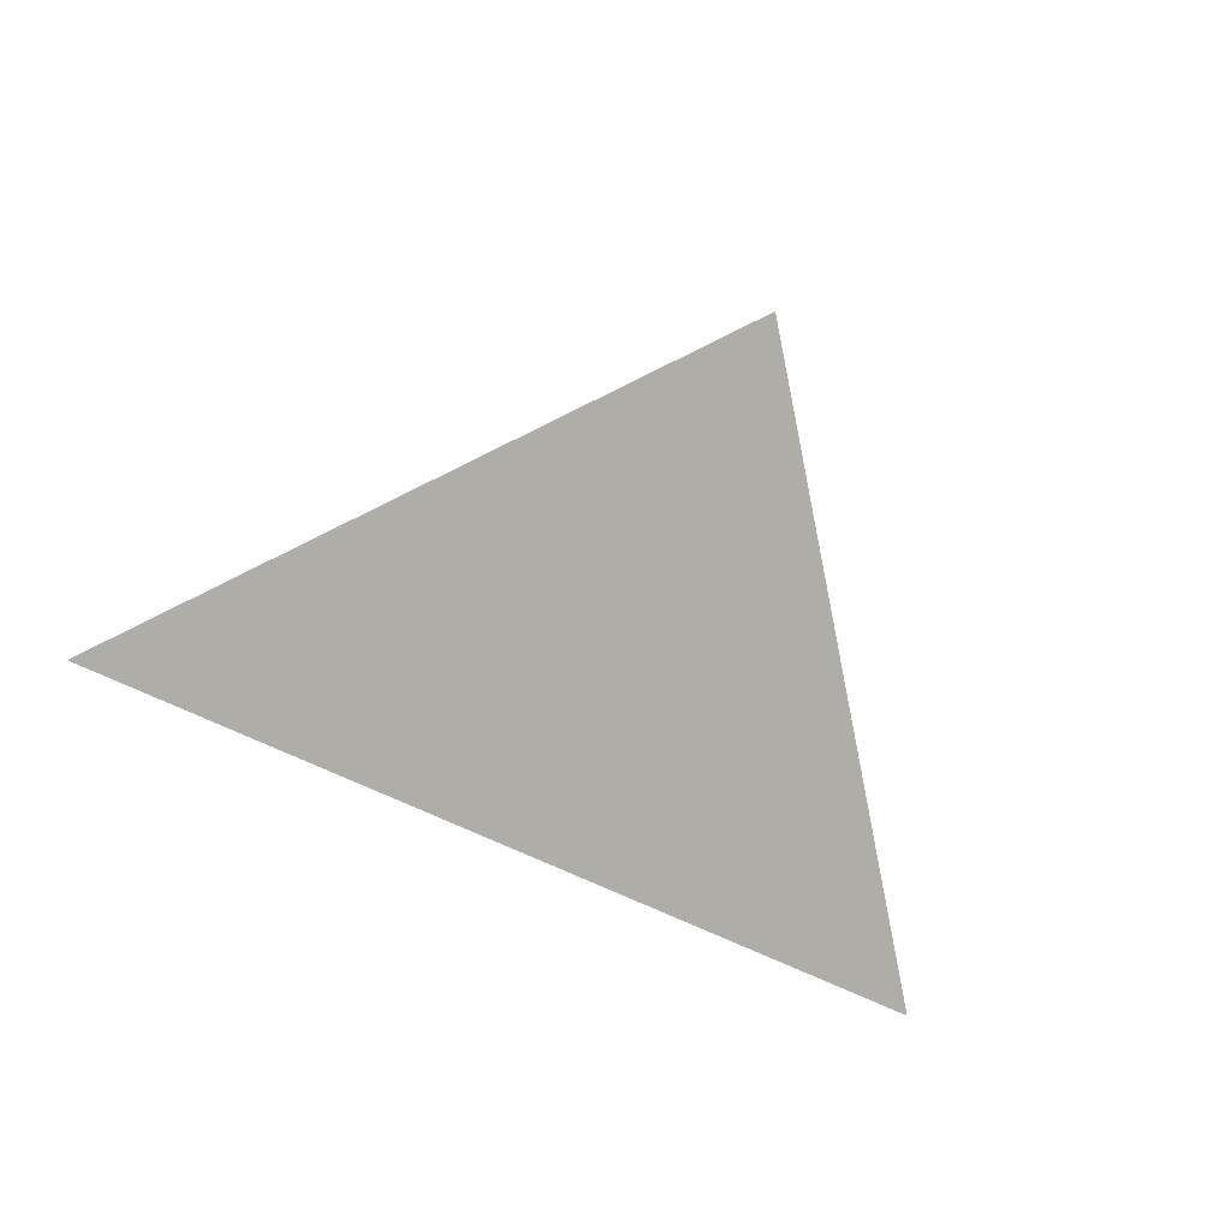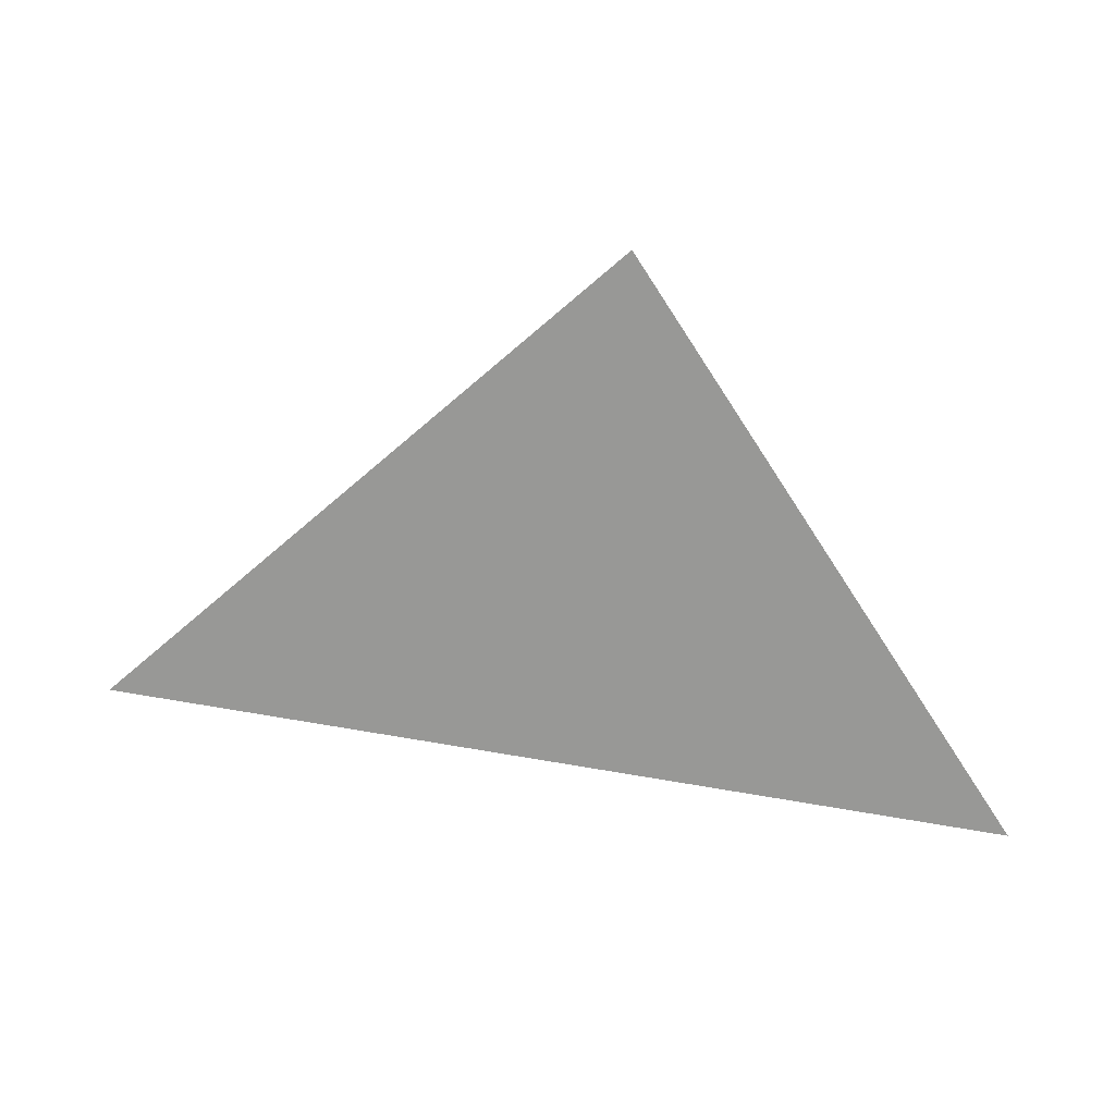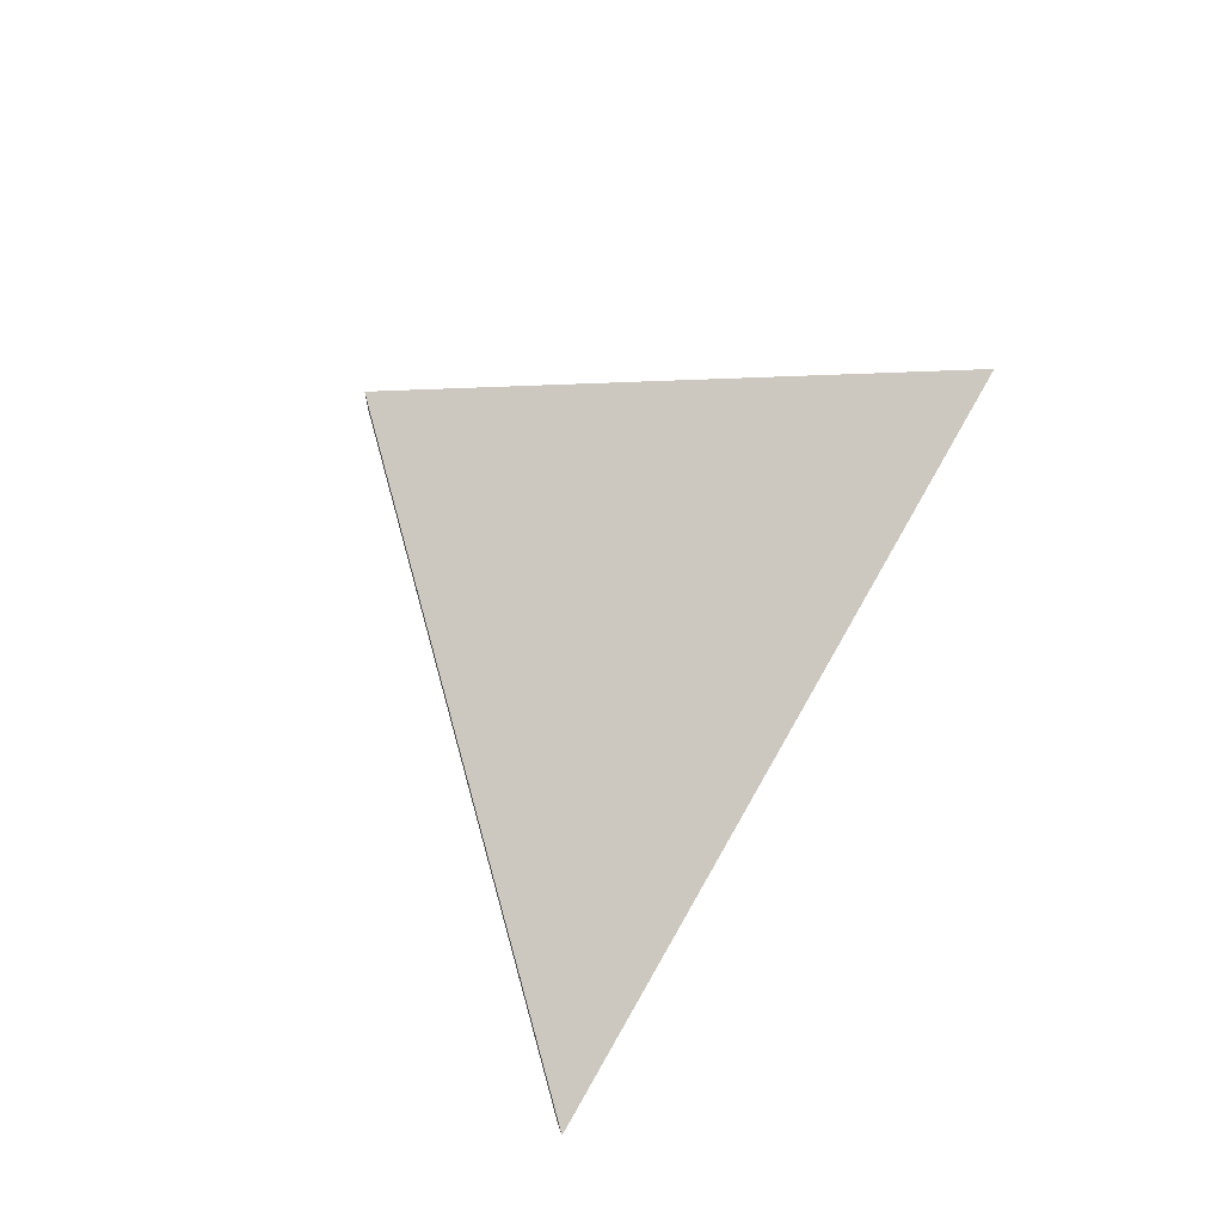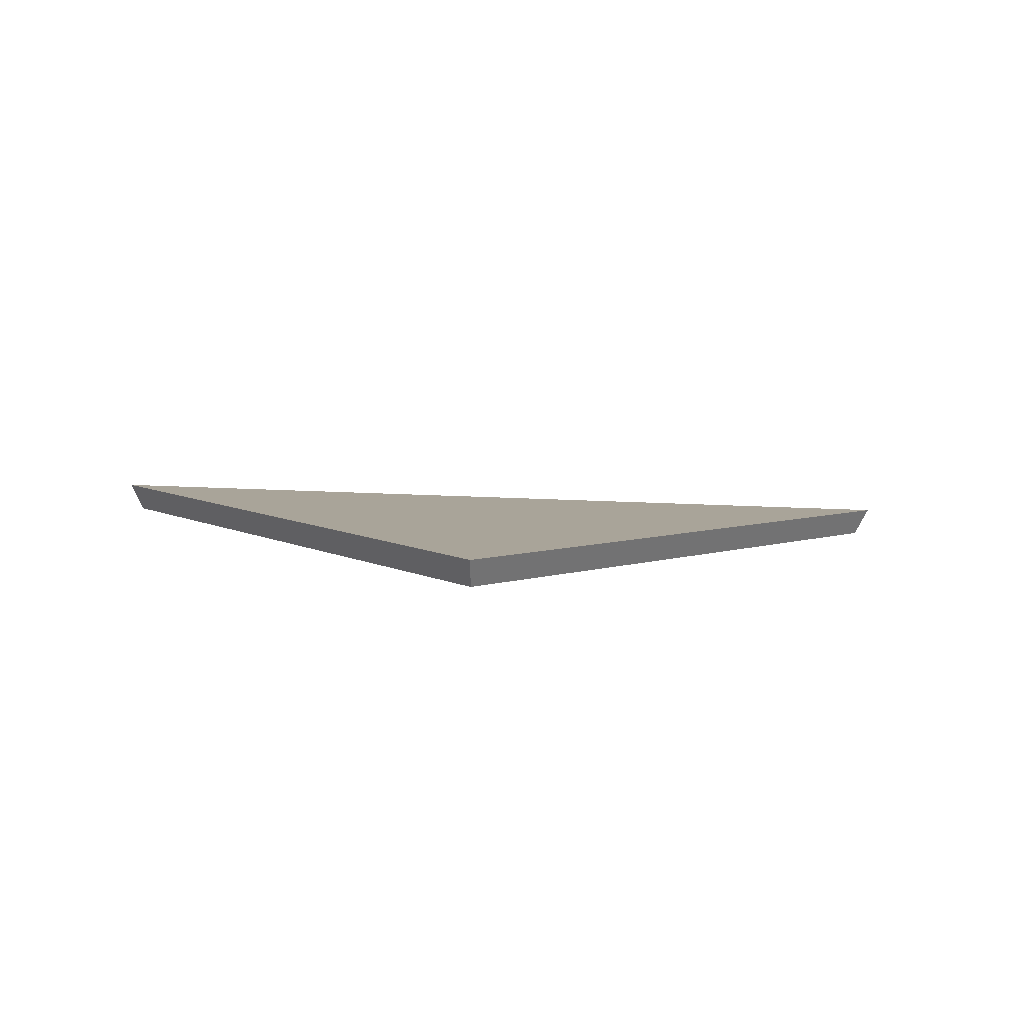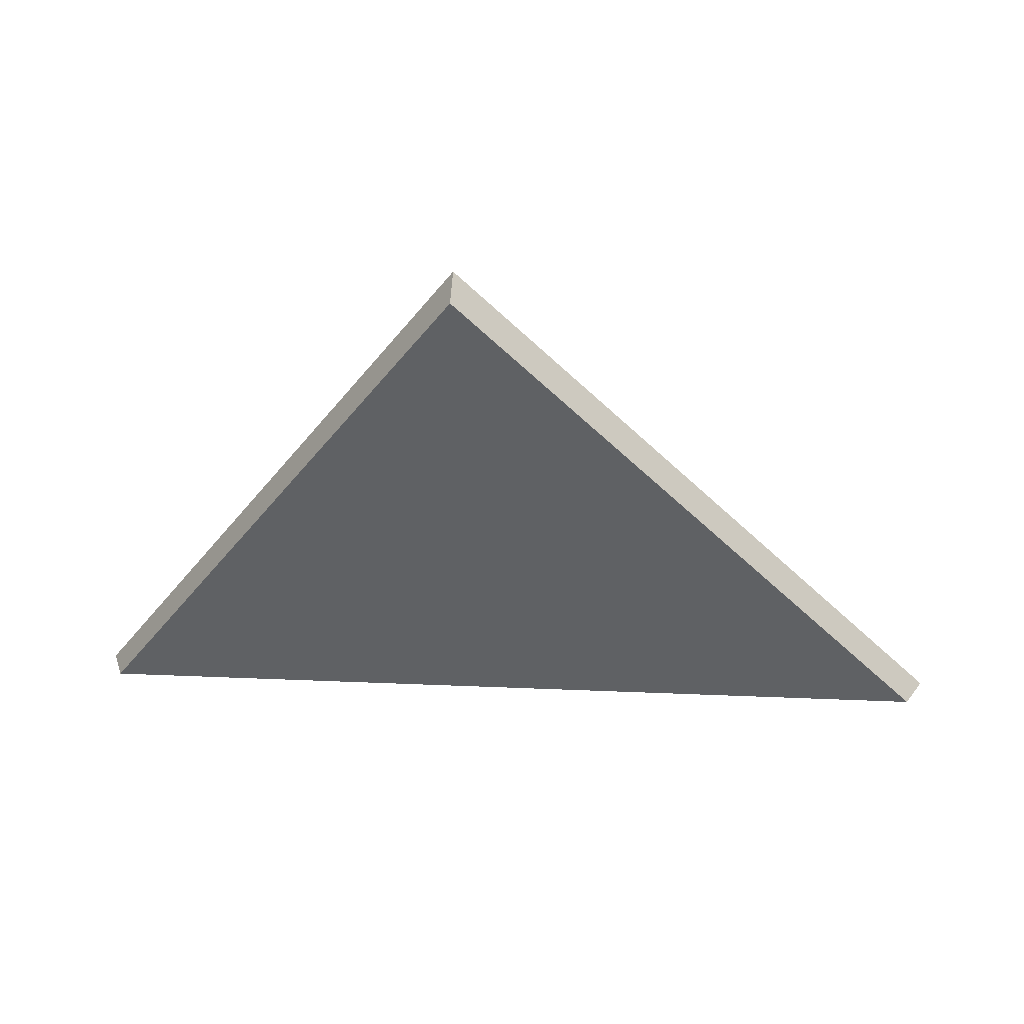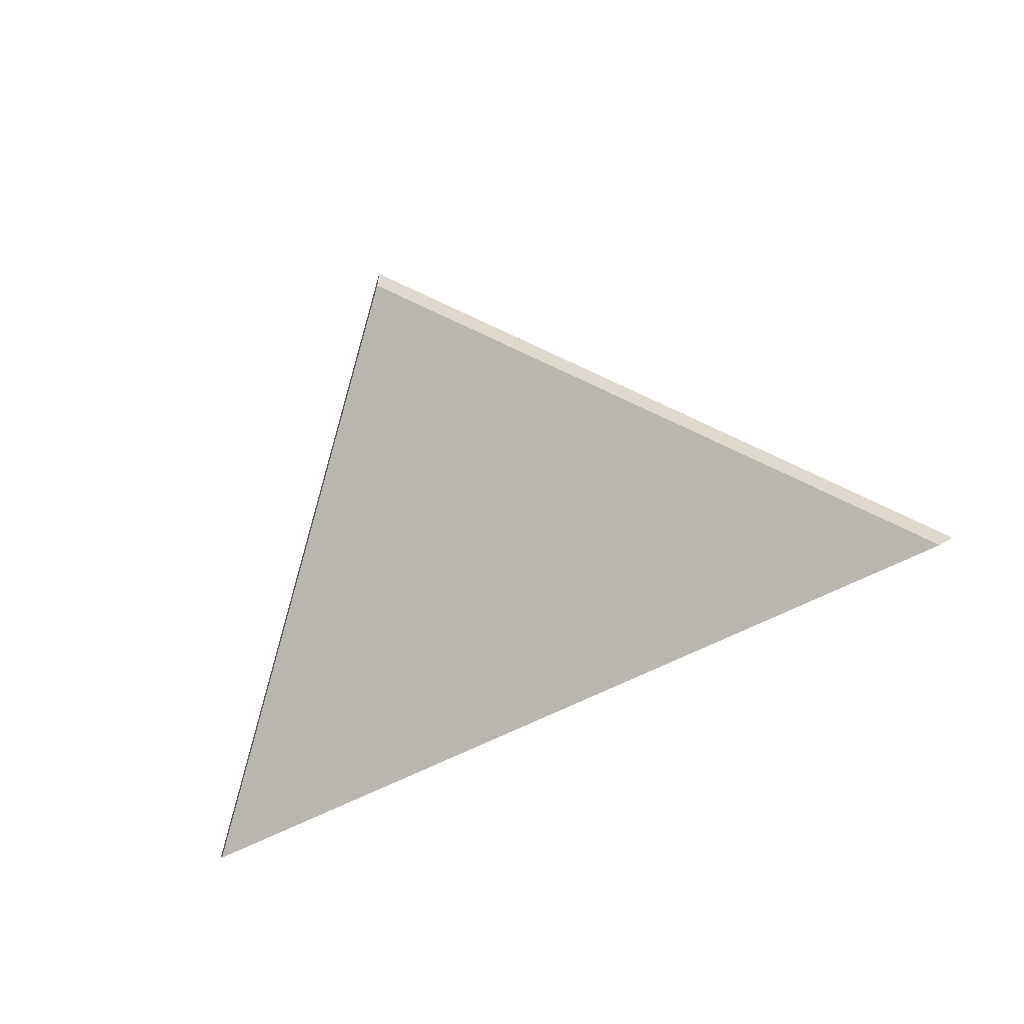
<metadata>
{"format":"obj","ext":"obj","renderer":"f3d","projection":"perspective","resolution":1024,"background":"white","views":[{"elev":-23.4,"azim":142.2,"up":"+Z"},{"elev":-8.8,"azim":179.7,"up":"+Z"},{"elev":65.5,"azim":110.0,"up":"+Y"},{"elev":37.0,"azim":-5.9,"up":"+Y"},{"elev":70.6,"azim":4.5,"up":"+Z"},{"elev":-60.2,"azim":19.1,"up":"+Y"}]}
</metadata>
<code>
v -6.926 0.1863 -4.277
v -6.87 0.1863 -4.267
v -6.902 0.2029 -4.244
v -6.902 0.205 -4.244
v -6.902 0.2029 -4.244
v -6.87 0.1863 -4.267
v -6.869 0.1879 -4.268
v -6.869 0.1879 -4.268
v -6.87 0.1863 -4.267
v -6.926 0.1863 -4.277
v -6.927 0.1879 -4.278
v -6.927 0.1879 -4.278
v -6.926 0.1863 -4.277
v -6.902 0.2029 -4.244
v -6.902 0.205 -4.244
v -6.902 0.205 -4.244
v -6.869 0.1879 -4.268
v -6.927 0.1879 -4.278
f 1 2 3
f 4 5 6
f 4 6 7
f 8 9 10
f 8 10 11
f 12 13 14
f 12 14 15
f 16 17 18

</code>
